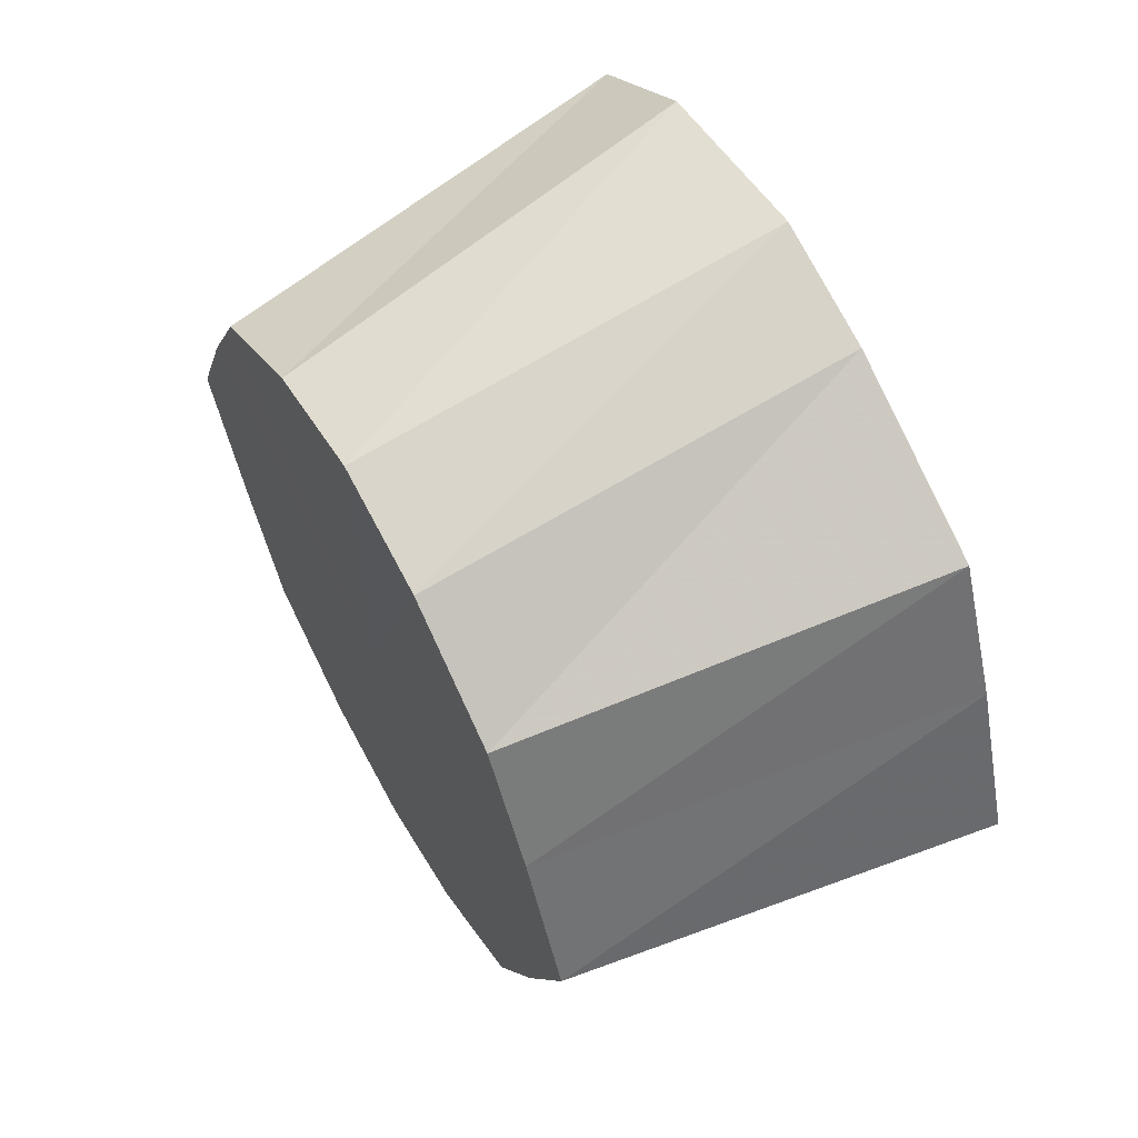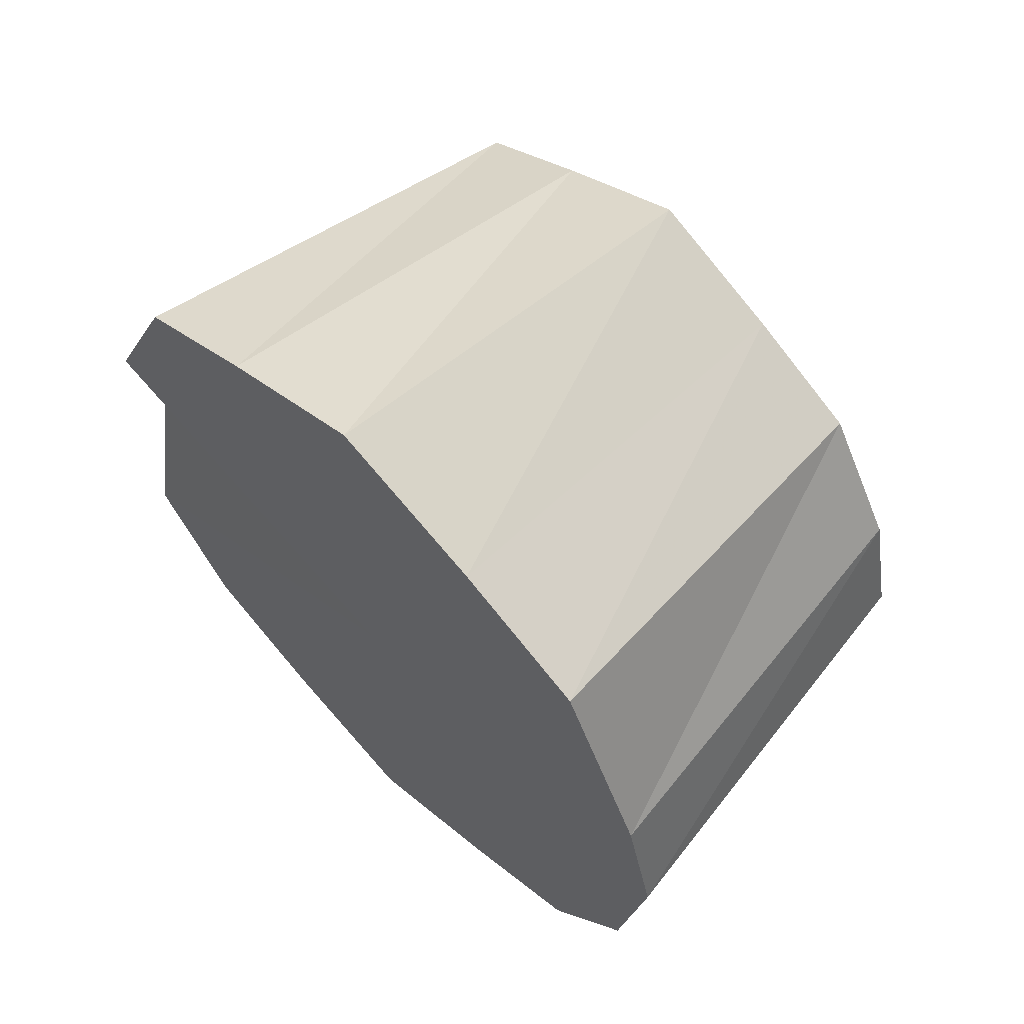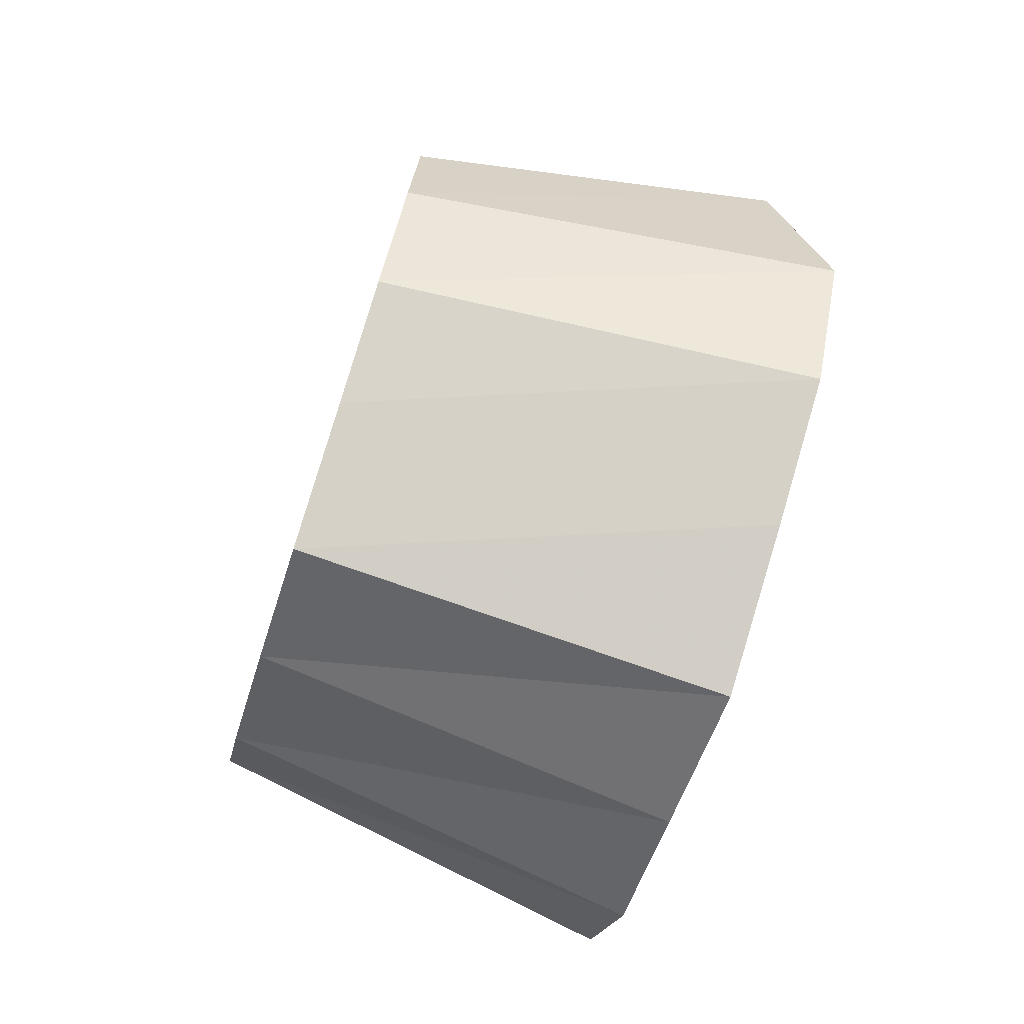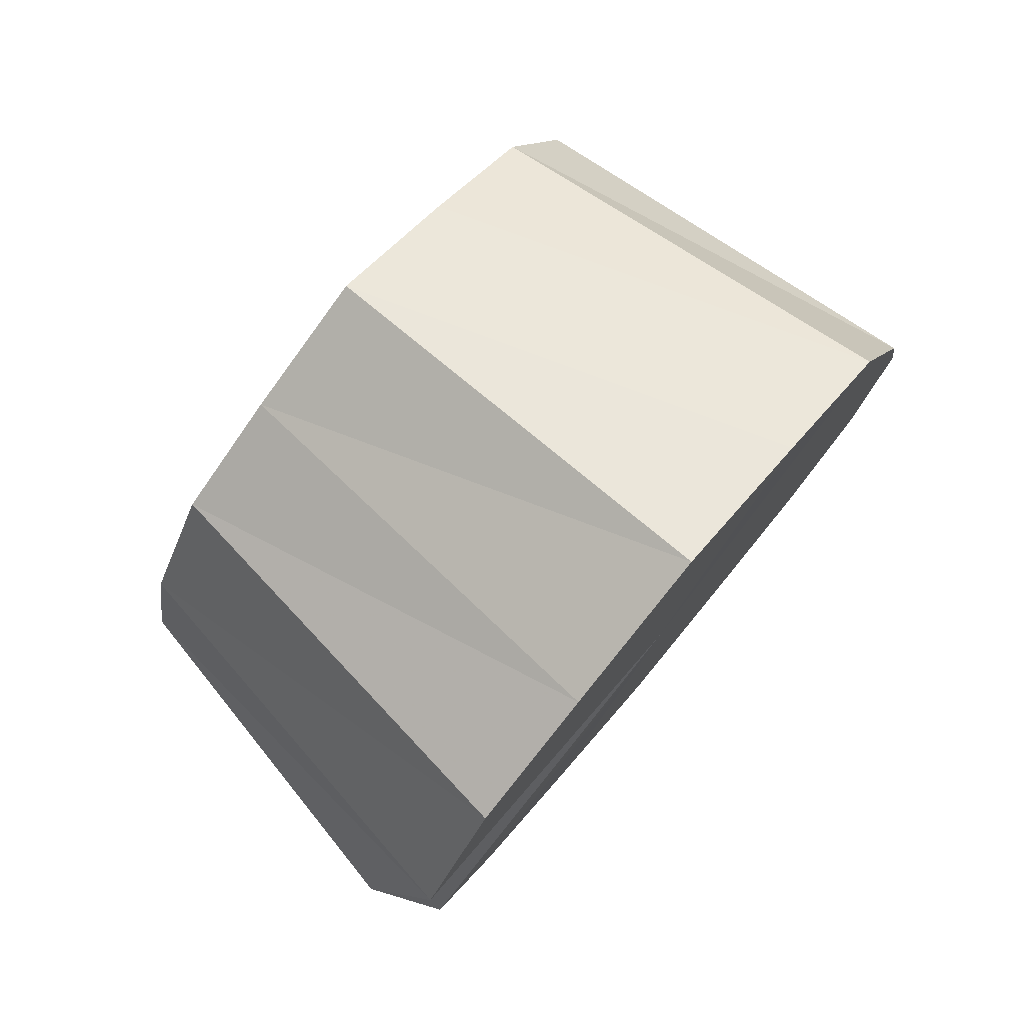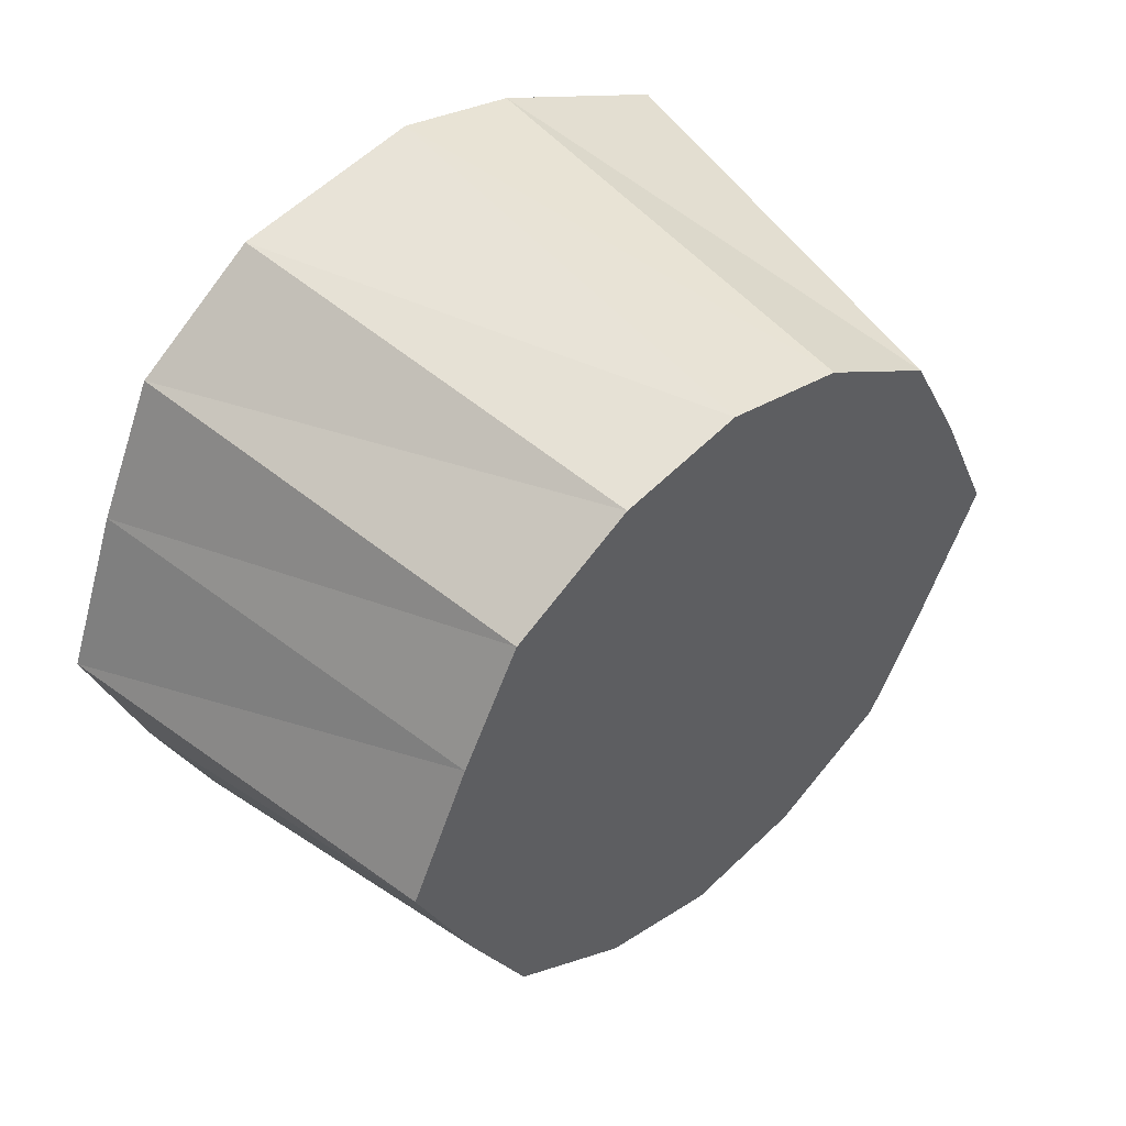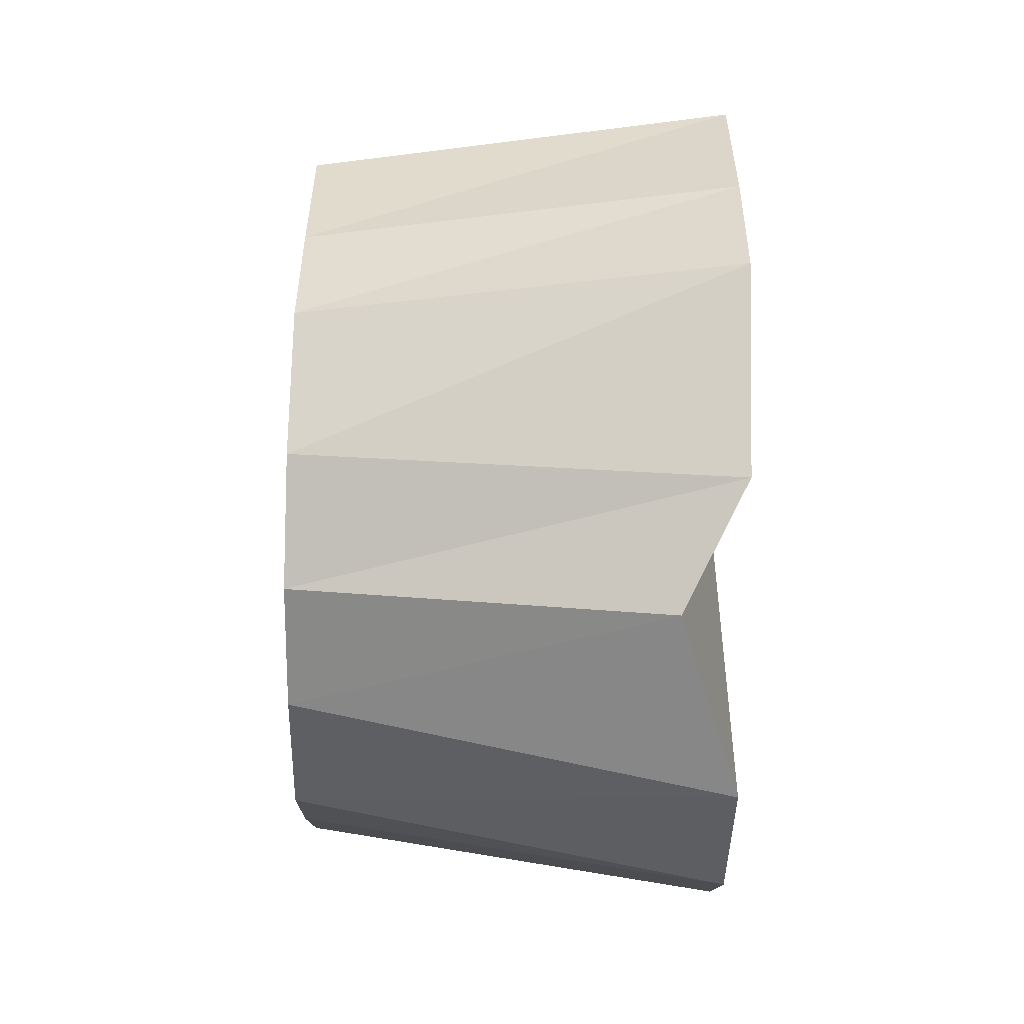
<metadata>
{"format":"obj","ext":"obj","renderer":"f3d","projection":"perspective","resolution":1024,"background":"white","views":[{"elev":60.5,"azim":150.7,"up":"+Z"},{"elev":61.9,"azim":-44.6,"up":"+Y"},{"elev":-75.4,"azim":161.9,"up":"+Y"},{"elev":77.9,"azim":-139.8,"up":"+Y"},{"elev":47.9,"azim":47.9,"up":"+Z"},{"elev":-77.2,"azim":178.9,"up":"+Z"}]}
</metadata>
<code>
o 26472
v 2220 1893 6.685
v 2220 1893 6.68
v 2220 1893 6.676
v 2220 1893 6.665
v 2220 1893 6.671
v 2220 1893 6.68
v 2220 1893 6.671
v 2220 1893 6.643
v 2220 1893 6.659
v 2220 1893 6.665
v 2220 1893 6.659
v 2220 1893 6.617
v 2220 1893 6.64
v 2220 1893 6.643
v 2220 1893 6.64
v 2220 1893 6.592
v 2220 1893 6.618
v 2220 1893 6.617
v 2220 1893 6.618
v 2220 1893 6.592
v 2220 1893 6.597
v 2220 1893 6.57
v 2220 1893 6.597
v 2220 1893 6.57
v 2220 1893 6.578
v 2220 1893 6.57
v 2220 1893 6.566
v 2220 1893 6.555
v 2220 1893 6.618
v 2220 1893 6.55
v 2220 1893 6.561
v 2220 1893 6.561
v 2220 1893 6.566
v 2220 1893 6.555
v 2220 1893 6.566
v 2220 1893 6.55
v 2220 1893 6.578
v 2220 1893 6.555
v 2220 1893 6.57
v 2220 1893 6.618
v 2220 1893 6.597
v 2220 1893 6.64
v 2220 1893 6.659
v 2220 1893 6.671
v 2220 1893 6.676
v 2220 1893 6.671
v 2220 1893 6.659
v 2220 1893 6.64
v 2220 1893 6.618
v 2220 1893 6.597
v 2220 1893 6.578
v 2220 1893 6.68
v 2220 1893 6.671
v 2220 1893 6.676
v 2220 1893 6.665
v 2220 1893 6.659
v 2220 1893 6.685
v 2220 1893 6.671
v 2220 1893 6.643
v 2220 1893 6.64
v 2220 1893 6.617
v 2220 1893 6.618
v 2220 1893 6.592
v 2220 1893 6.597
v 2220 1893 6.68
v 2220 1893 6.659
v 2220 1893 6.665
v 2220 1893 6.64
v 2220 1893 6.643
v 2220 1893 6.618
v 2220 1893 6.617
v 2220 1893 6.597
v 2220 1893 6.592
v 2220 1893 6.578
v 2220 1893 6.555
v 2220 1893 6.566
v 2220 1893 6.561
v 2220 1893 6.685
v 2220 1893 6.617
v 2220 1893 6.68
v 2220 1893 6.665
v 2220 1893 6.68
v 2220 1893 6.643
v 2220 1893 6.665
v 2220 1893 6.617
v 2220 1893 6.643
v 2220 1893 6.592
v 2220 1893 6.617
v 2220 1893 6.57
v 2220 1893 6.592
v 2220 1893 6.555
v 2220 1893 6.57
v 2220 1893 6.55
v 2220 1893 6.555
f 1 2 3
f 2 4 5
f 6 1 7
f 4 8 9
f 10 6 11
f 8 12 13
f 14 10 15
f 12 16 17
f 18 14 19
f 20 18 21
f 16 22 23
f 24 20 25
f 26 25 27
f 28 24 27
f 27 25 29
f 30 28 31
f 32 33 29
f 34 30 35
f 36 31 35
f 35 31 29
f 22 34 37
f 38 35 37
f 37 35 29
f 39 37 23
f 23 37 29
f 40 41 29
f 42 40 29
f 43 42 29
f 44 43 29
f 45 44 29
f 46 45 29
f 47 46 29
f 48 47 29
f 49 48 29
f 50 49 29
f 51 50 29
f 52 53 54
f 55 56 53
f 57 54 58
f 59 60 56
f 61 62 60
f 63 64 62
f 65 58 66
f 67 66 68
f 69 68 70
f 71 70 72
f 73 72 74
f 75 76 77
f 78 79 80
f 80 79 81
f 82 79 78
f 81 79 83
f 84 79 82
f 83 79 85
f 86 79 84
f 85 79 87
f 88 79 86
f 87 79 89
f 90 79 88
f 89 79 91
f 92 79 90
f 91 79 93
f 94 79 92
f 93 79 94

</code>
